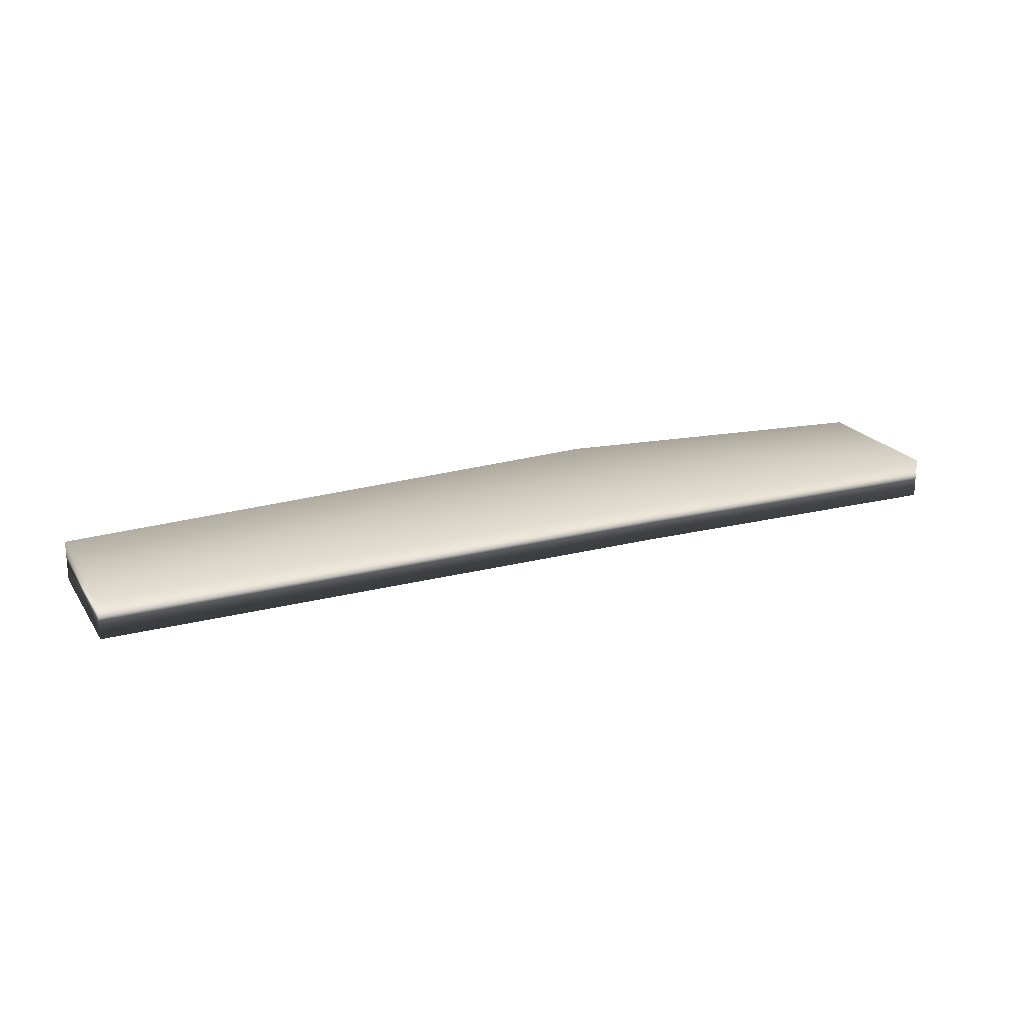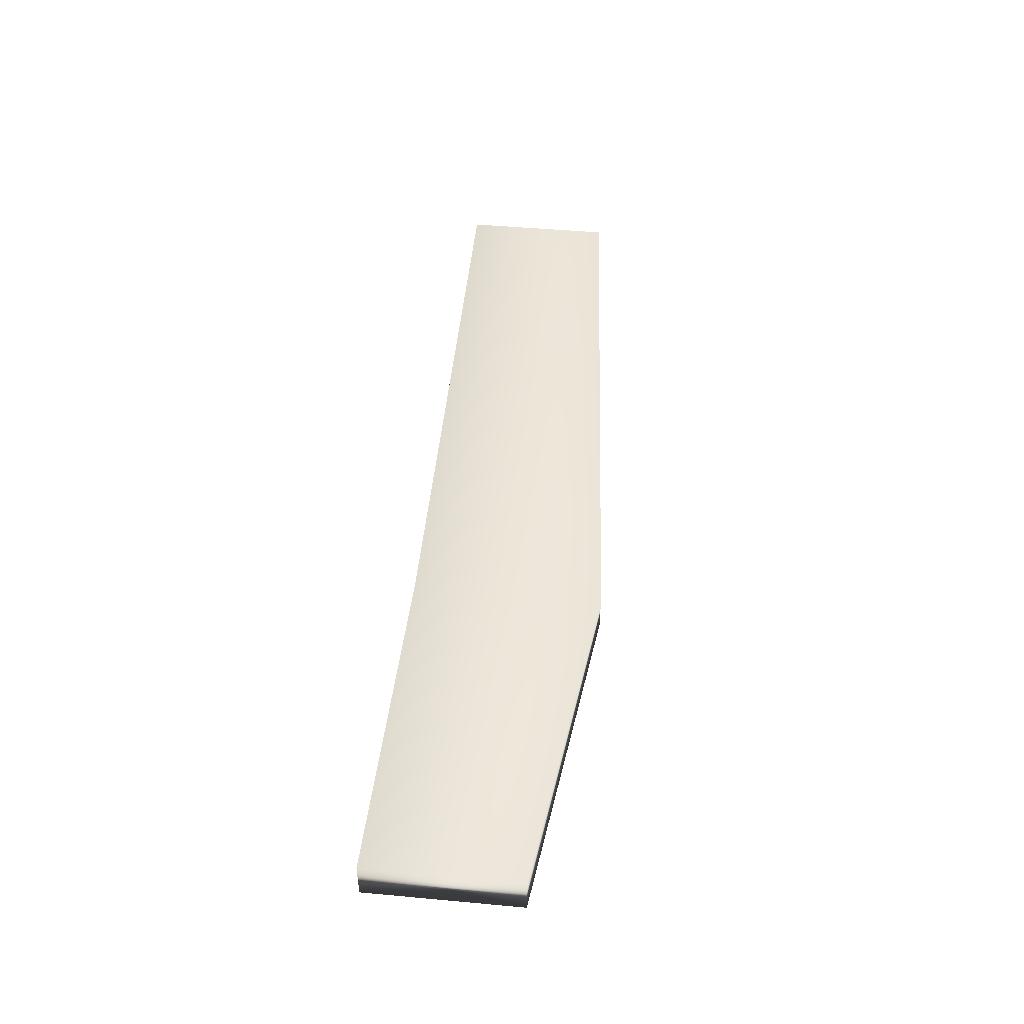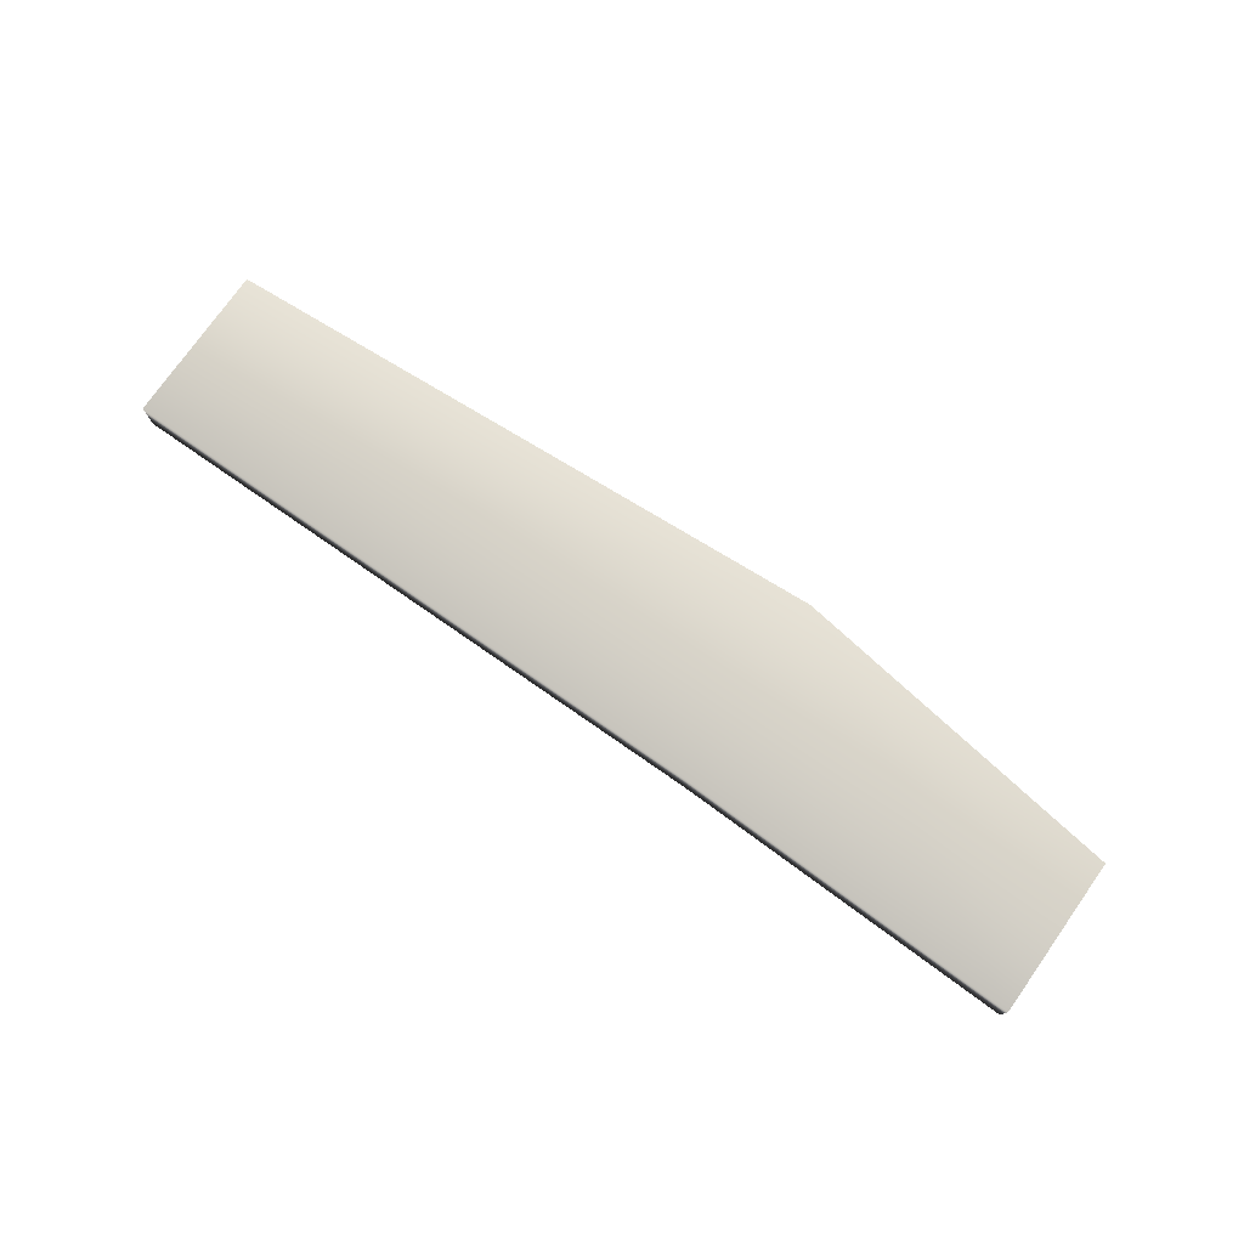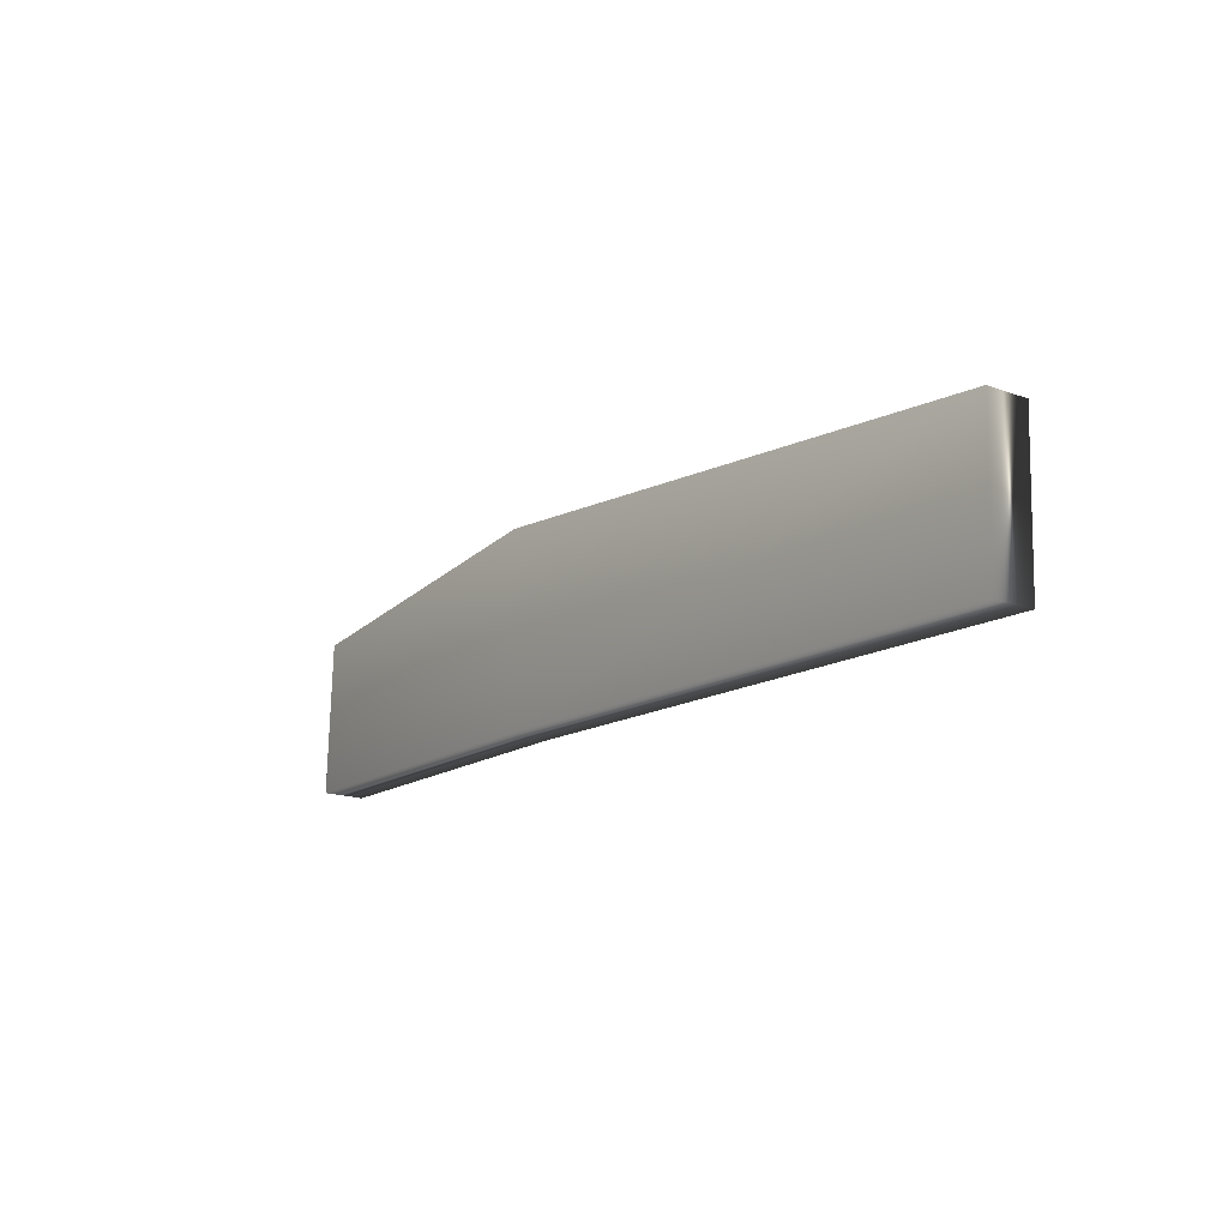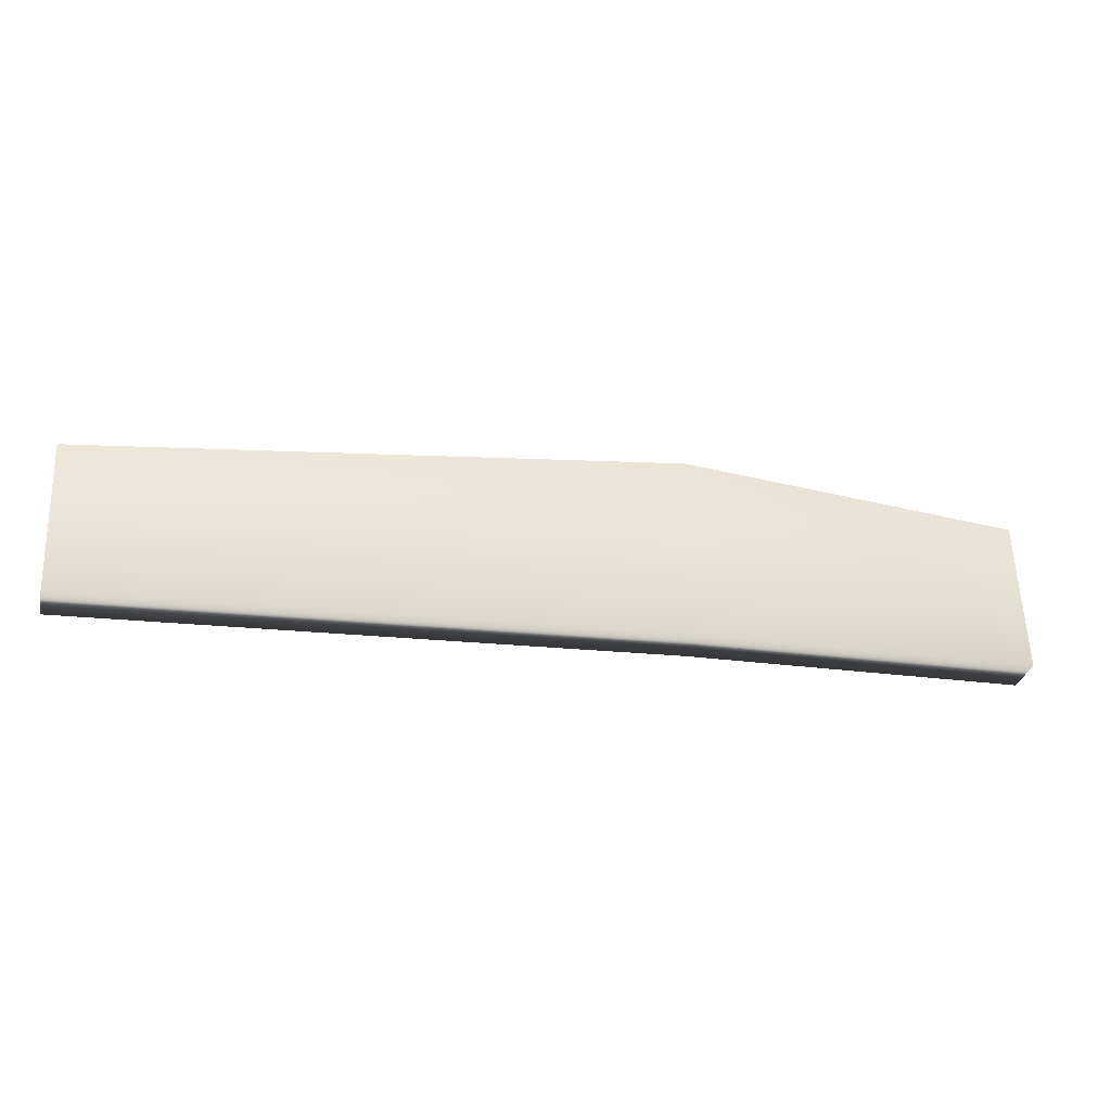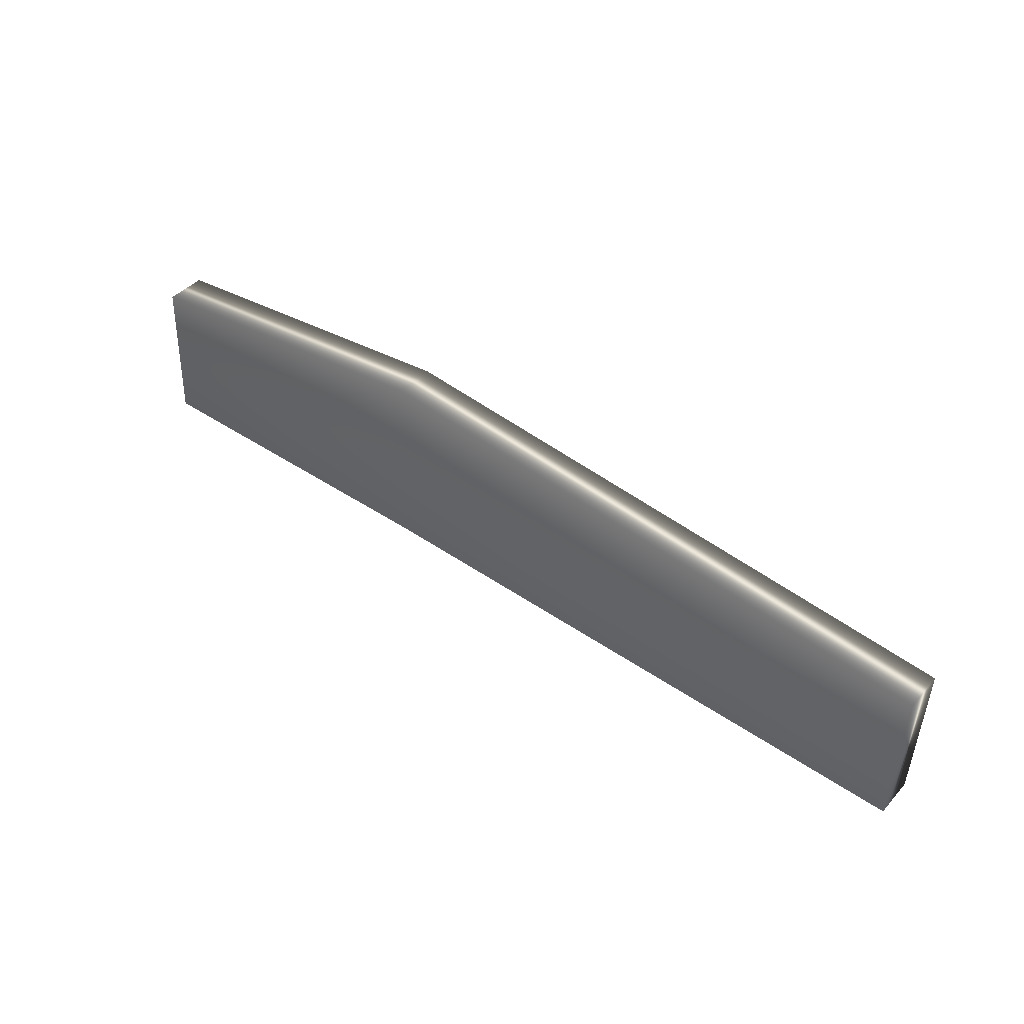
<metadata>
{"format":"obj","ext":"obj","renderer":"f3d","projection":"perspective","resolution":1024,"background":"white","views":[{"elev":21.2,"azim":157.7,"up":"+Y"},{"elev":47.5,"azim":-82.0,"up":"+Y"},{"elev":76.3,"azim":-142.6,"up":"+Y"},{"elev":-17.3,"azim":54.1,"up":"+Z"},{"elev":-31.1,"azim":167.4,"up":"+Z"},{"elev":42.3,"azim":38.0,"up":"+Z"}]}
</metadata>
<code>
g default
v 3.019 -0.109 -0.726
v 3.056 -0.109 0.2758
v 3.019 0.162 -0.726
v 3.056 0.162 0.2758
v -3.042 0.162 -0.5025
v -3.005 0.162 0.4993
v -3.042 -0.109 -0.5025
v -3.005 -0.109 0.4993
v -0.8134 0.162 0.7008
v -0.8134 -0.109 0.7008
v -0.8504 -0.109 -0.5472
v -0.8504 0.162 -0.5472
g Degrau_2
f 1 3 4 2
f 3 12 9 4
f 5 7 8 6
f 11 1 2 10
f 2 4 9 10
f 11 12 3 1
f 10 9 6 8
f 7 11 10 8
f 7 5 12 11
f 9 12 5 6

</code>
